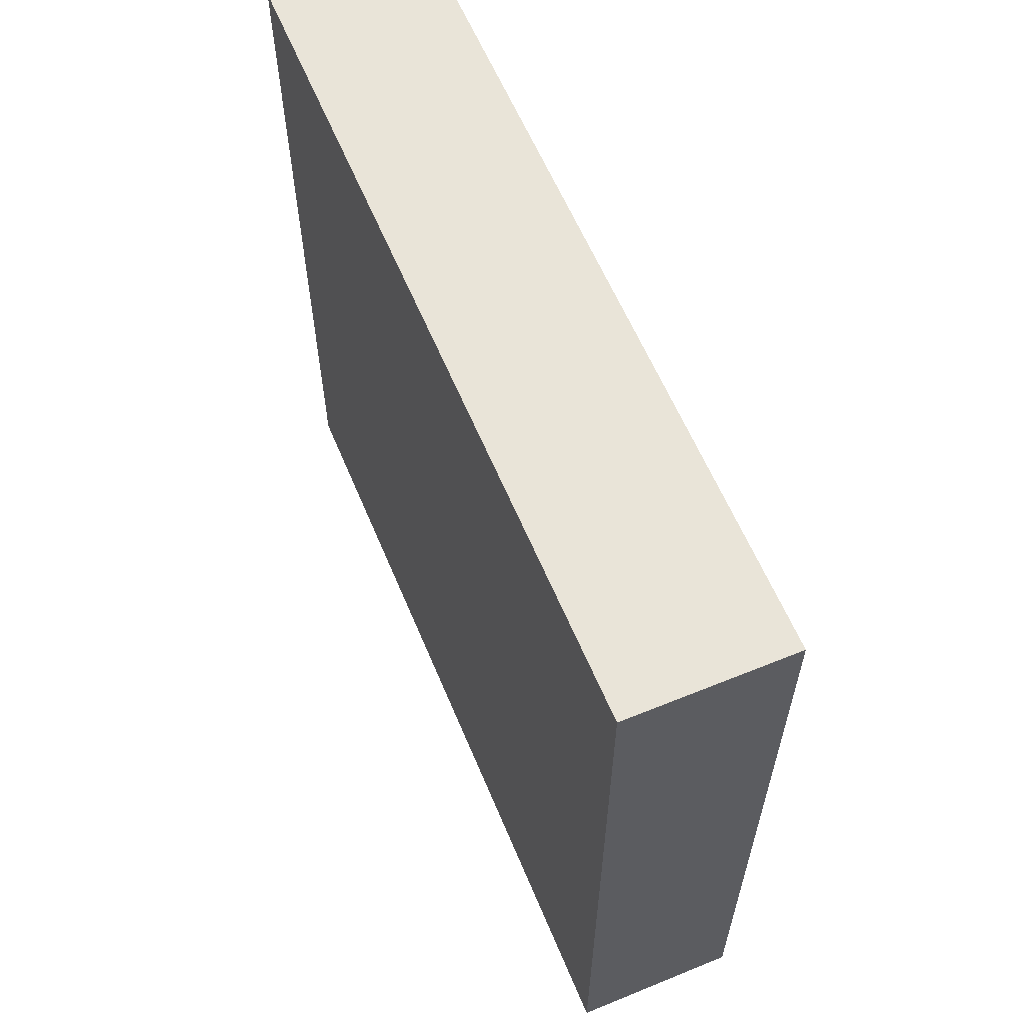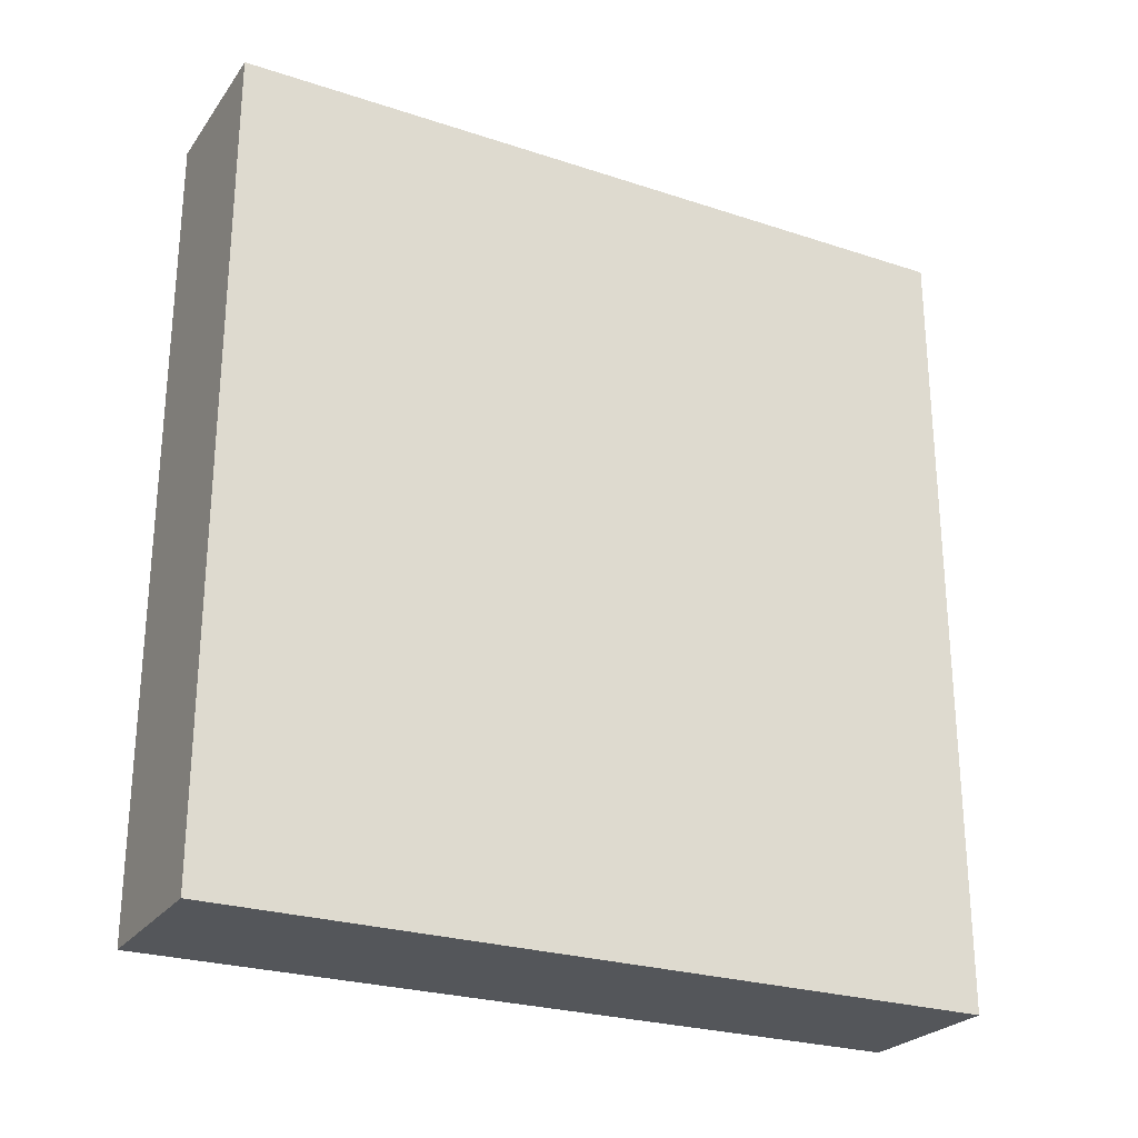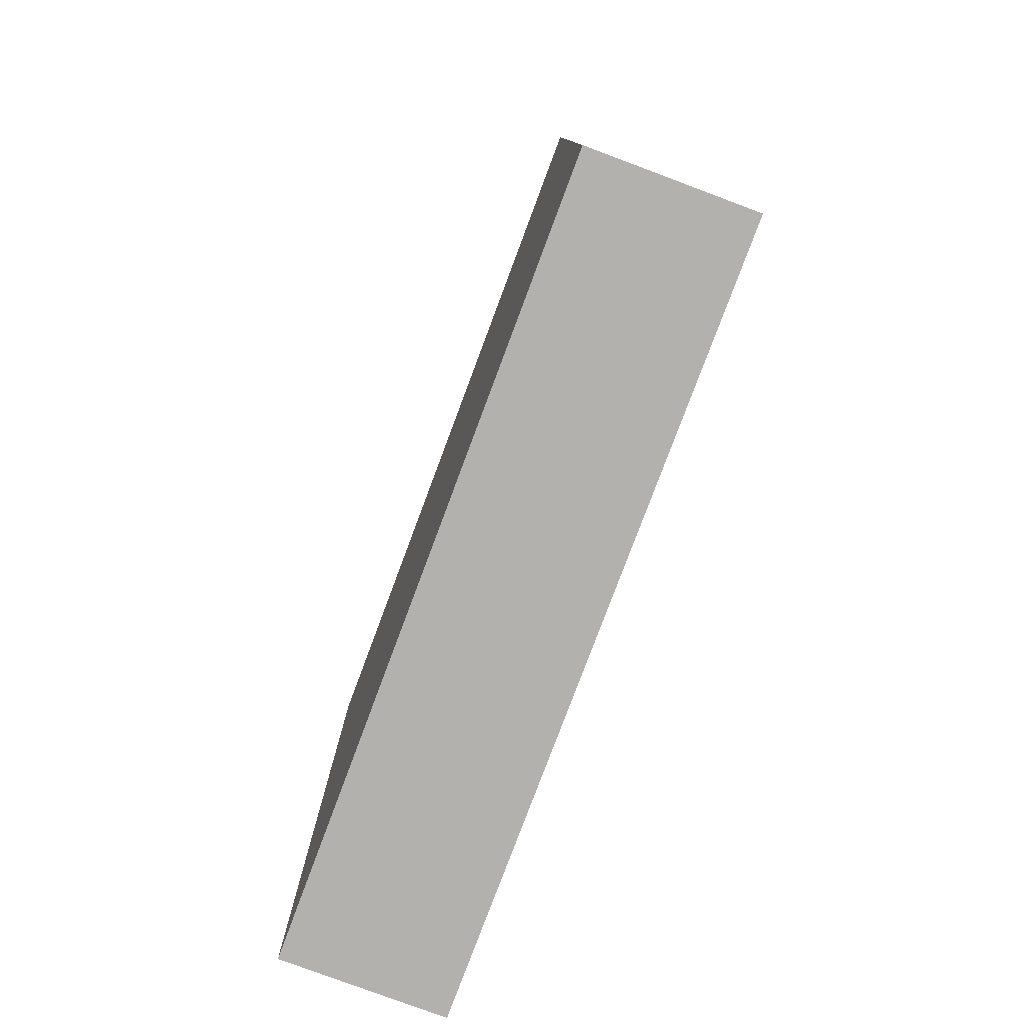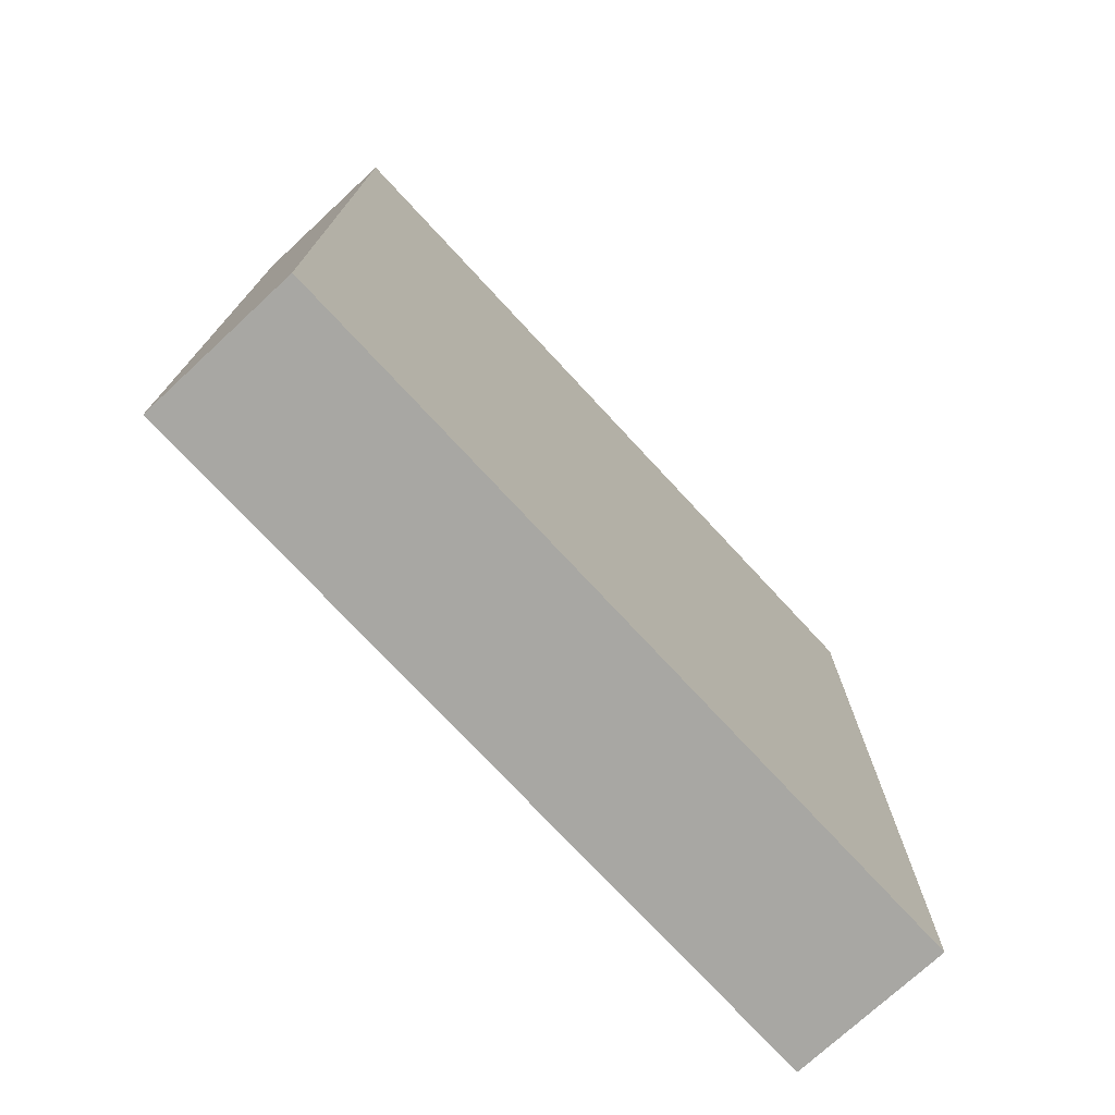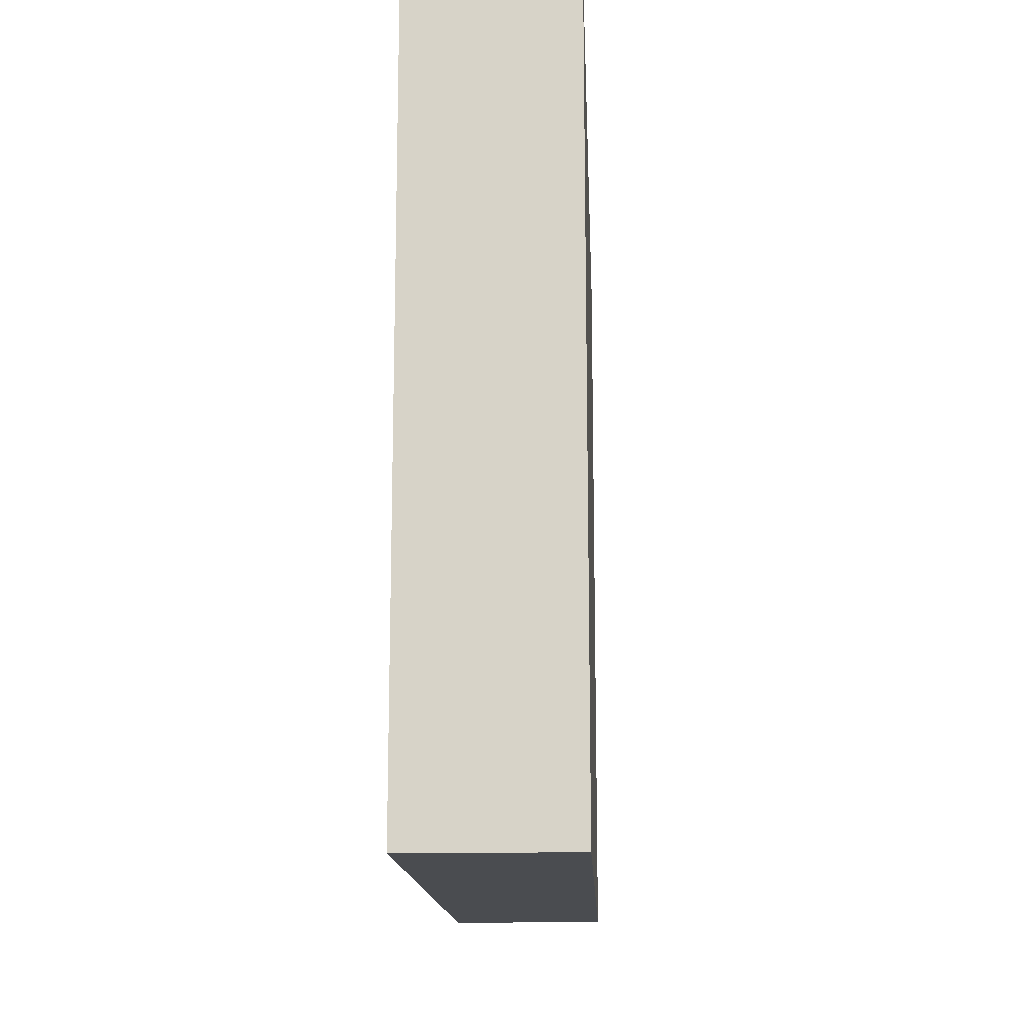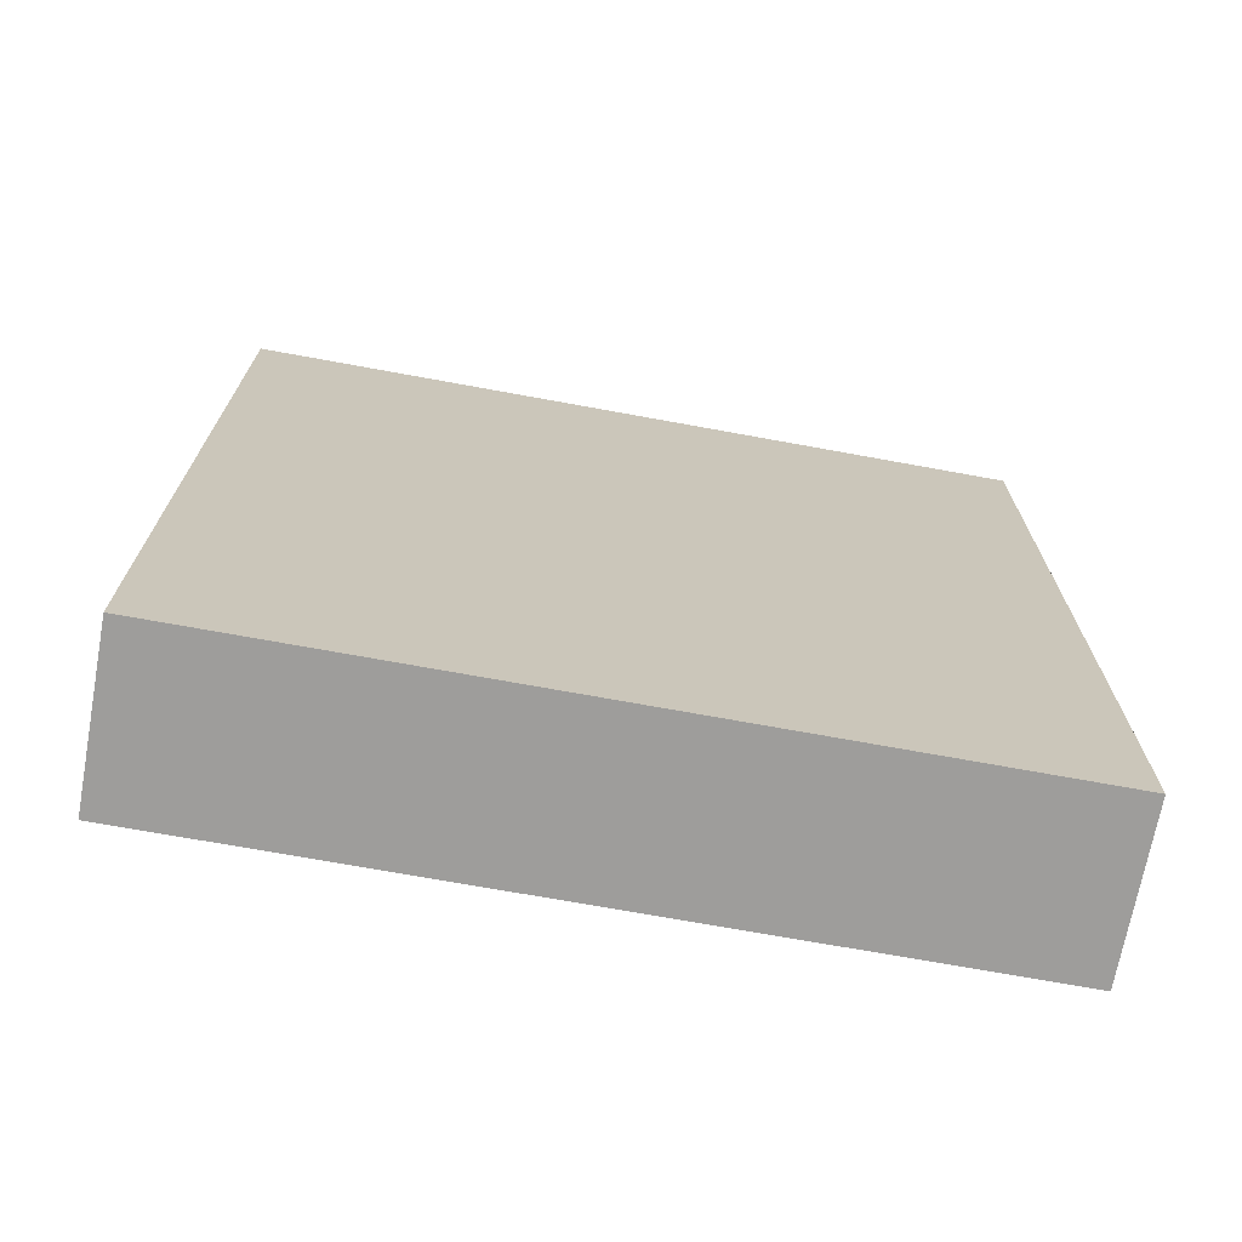
<metadata>
{"format":"obj","ext":"obj","renderer":"f3d","projection":"perspective","resolution":1024,"background":"white","views":[{"elev":60.4,"azim":157.4,"up":"+Y"},{"elev":-25.6,"azim":-117.7,"up":"+Z"},{"elev":-79.2,"azim":-20.5,"up":"+Z"},{"elev":-74.5,"azim":-137.2,"up":"+Z"},{"elev":-14.7,"azim":-177.4,"up":"+Y"},{"elev":-70.6,"azim":-100.4,"up":"+Z"}]}
</metadata>
<code>
o 315171
v -4.616 0 9.701
v -4.616 0 10.7
v -4.616 0.95 10.7
v -4.616 0.95 9.701
v -4.416 0 9.701
v -4.416 0.95 9.701
v -4.416 0.95 10.7
v -4.416 0 10.7
f 4 1 2
f 2 3 4
f 7 8 5
f 5 6 7
f 2 1 5
f 5 8 2
f 4 3 6
f 7 6 3
f 5 1 4
f 4 6 5
f 2 8 7
f 7 3 2

</code>
